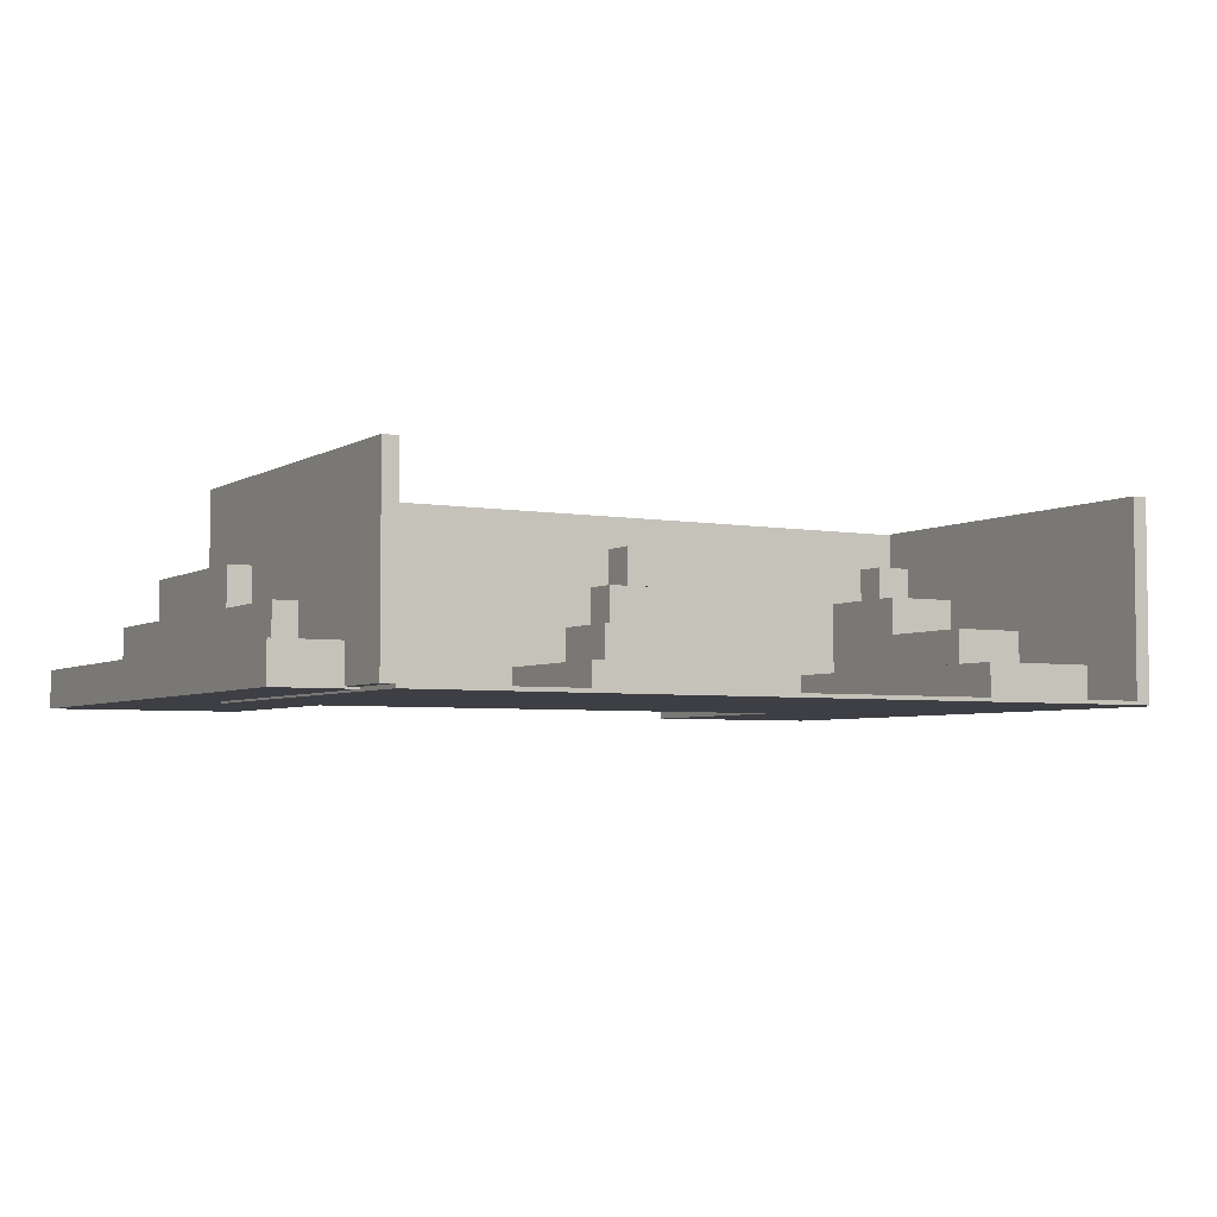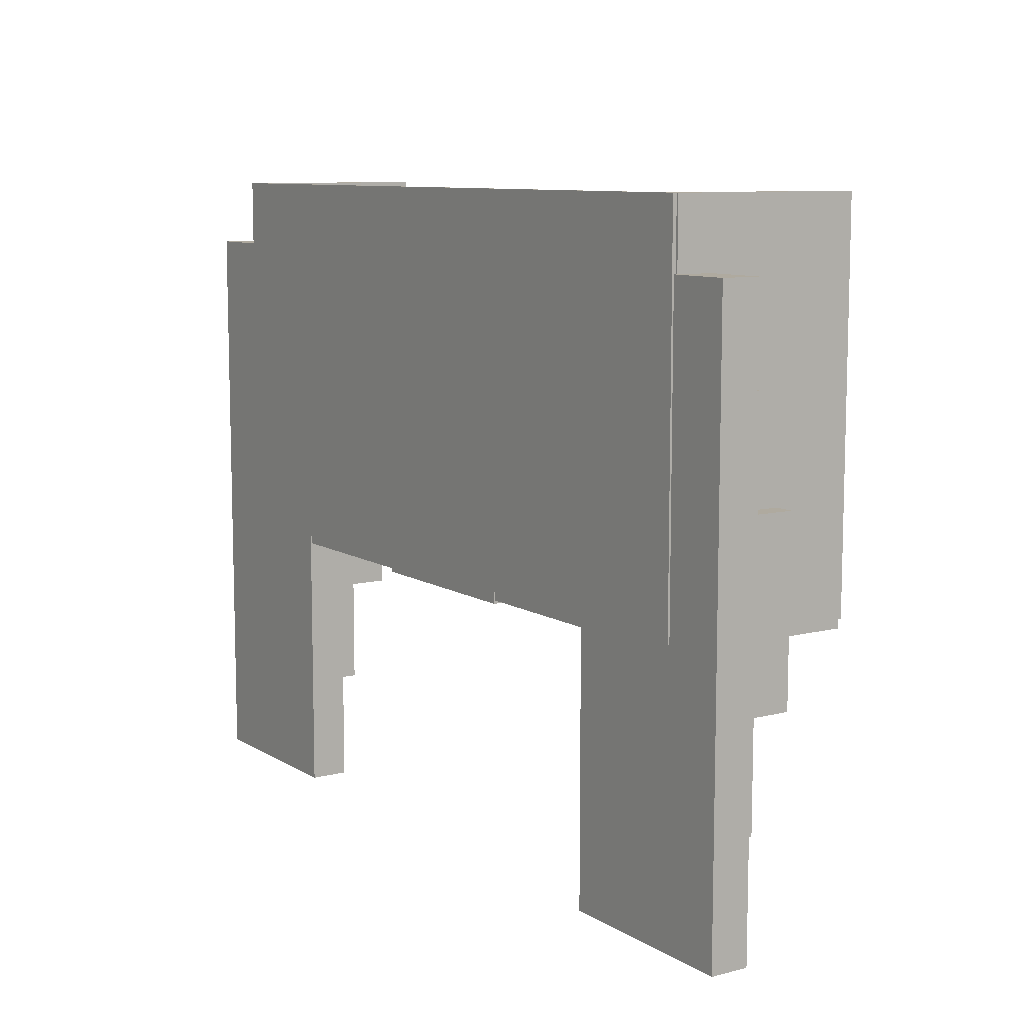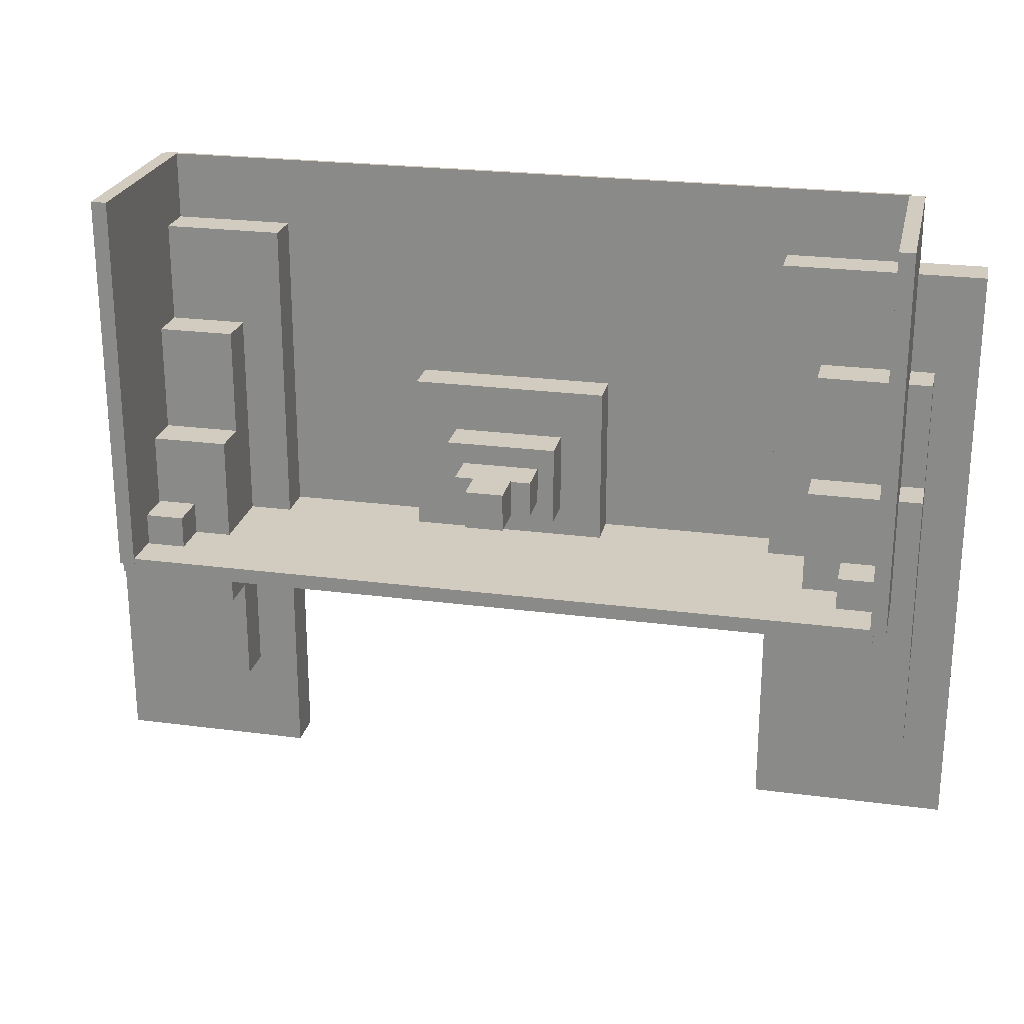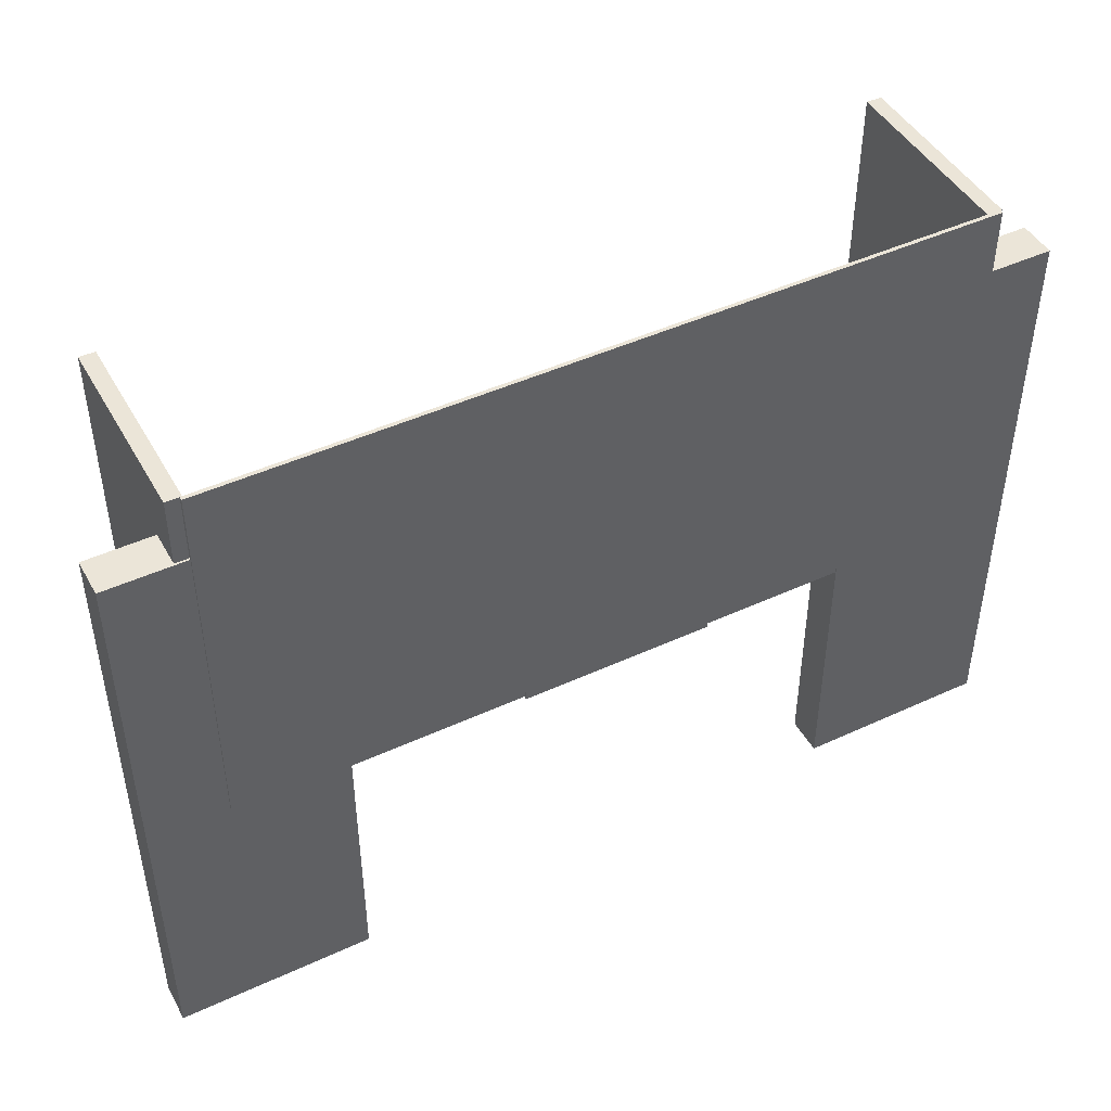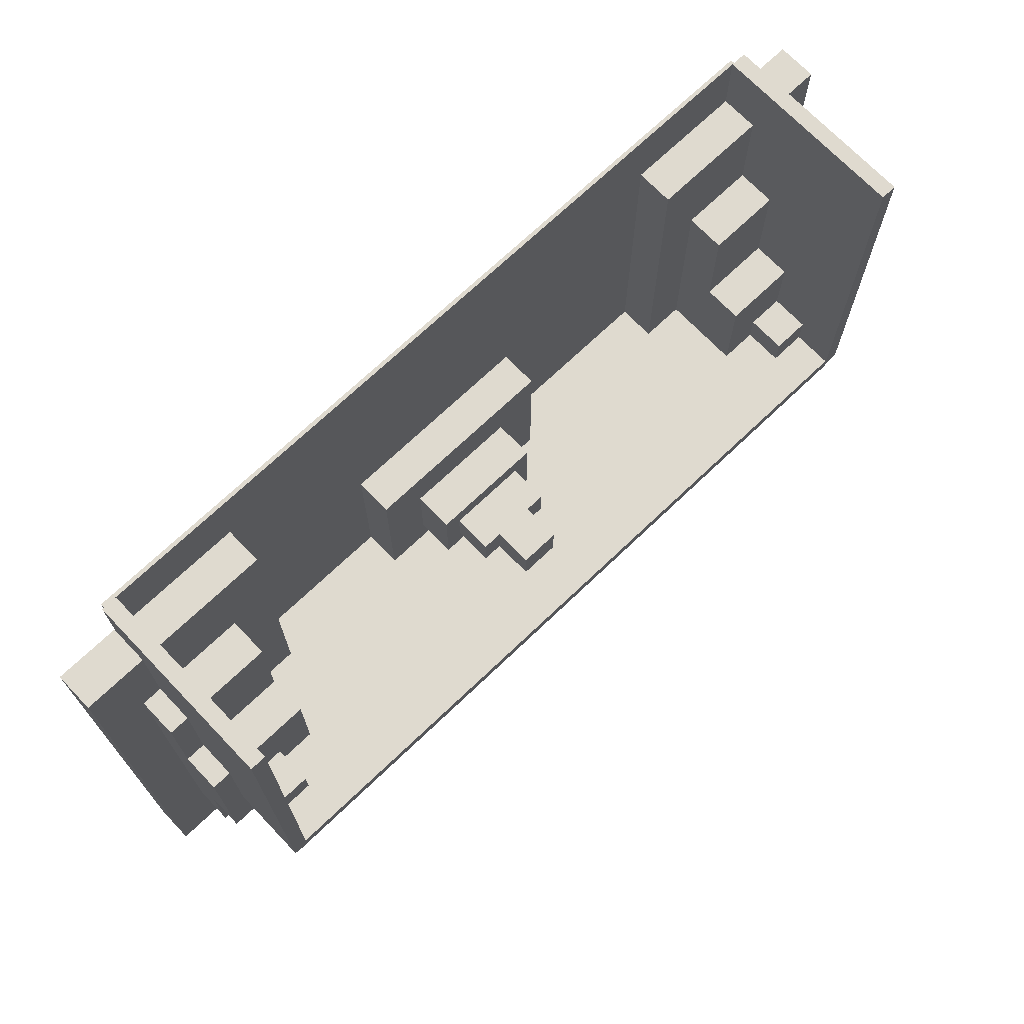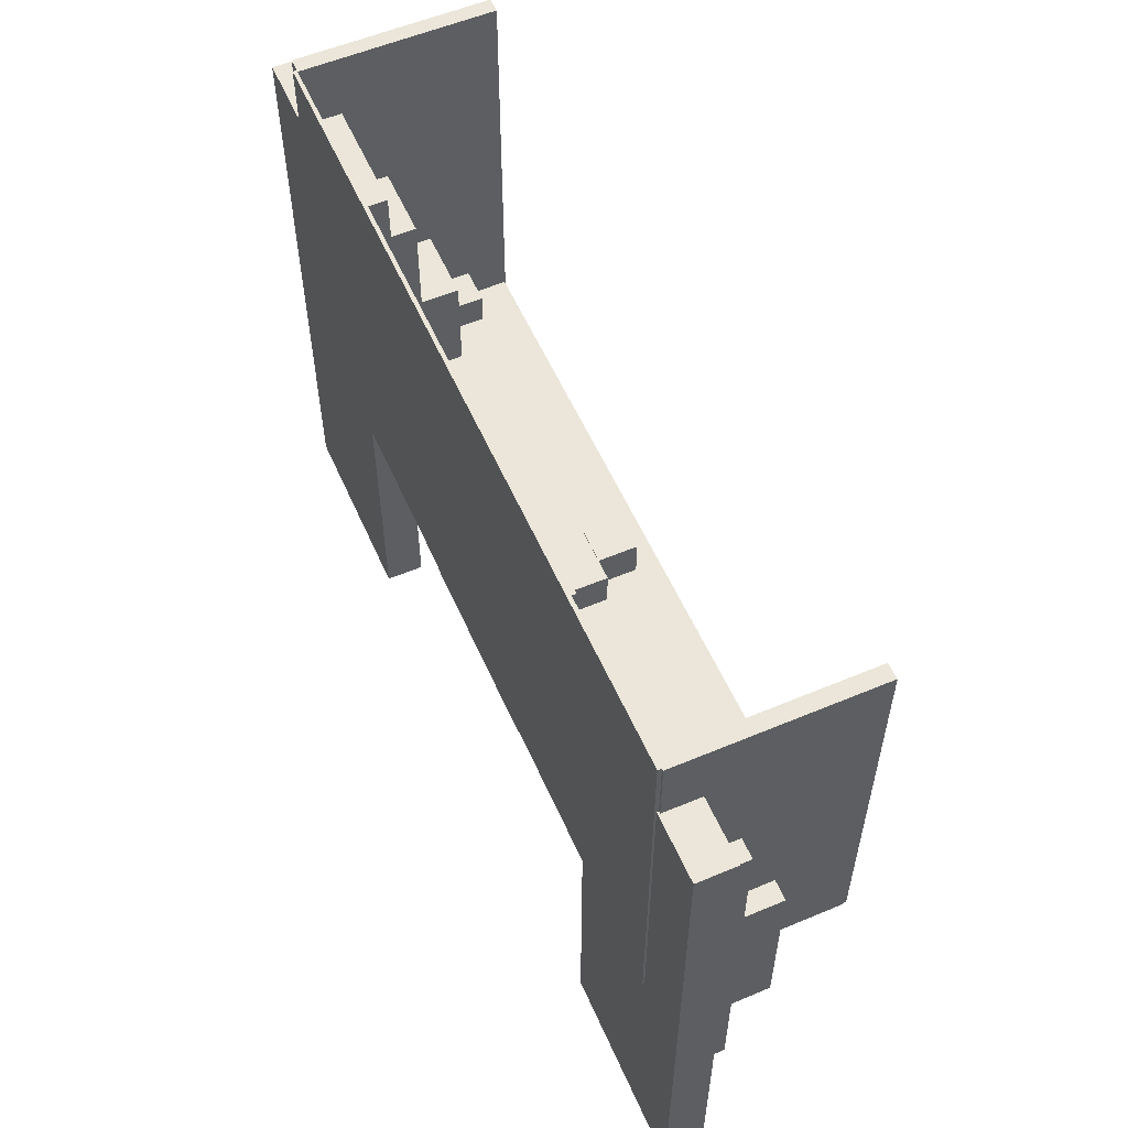
<metadata>
{"format":"obj","ext":"obj","renderer":"f3d","projection":"perspective","resolution":1024,"background":"white","views":[{"elev":-4.4,"azim":-29.7,"up":"+Y"},{"elev":9.4,"azim":56.6,"up":"+Z"},{"elev":23.9,"azim":-167.6,"up":"+Z"},{"elev":45.8,"azim":-27.9,"up":"+Z"},{"elev":70.7,"azim":136.3,"up":"+Z"},{"elev":56.6,"azim":66.3,"up":"+Z"}]}
</metadata>
<code>
o Cube.015
v -0.5254 6 -6
v -0.5254 8 -6
v -0.5254 6 -8
v -0.5254 8 -8
v 1.475 6 -6
v 1.475 8 -6
v 1.475 6 -8
v 1.475 8 -8
f 2 4 3 1
f 4 8 7 3
f 8 6 5 7
f 6 2 1 5
f 1 3 7 5
f 6 8 4 2
o Cube.014
v -1.555 4 -6.06
v -1.555 6 -6.06
v -1.555 4 -7.94
v -1.555 6 -7.94
v 2.505 4 -6.06
v 2.505 6 -6.06
v 2.505 4 -7.94
v 2.505 6 -7.94
f 10 12 11 9
f 12 16 15 11
f 16 14 13 15
f 14 10 9 13
f 9 11 15 13
f 14 16 12 10
o Cube.013
v -2.425 2 -4.94
v -2.425 4 -4.94
v -2.425 2 -9.06
v -2.425 4 -9.06
v 3.375 2 -4.94
v 3.375 4 -4.94
v 3.375 2 -9.06
v 3.375 4 -9.06
f 18 20 19 17
f 20 24 23 19
f 24 22 21 23
f 22 18 17 21
f 17 19 23 21
f 22 24 20 18
o Cube.012
v -4.635 0 -2.35
v -4.635 2 -2.35
v -4.635 0 -11.65
v -4.635 2 -11.65
v 5.584 0 -2.35
v 5.584 2 -2.35
v 5.584 0 -11.65
v 5.584 2 -11.65
f 26 28 27 25
f 28 32 31 27
f 32 30 29 31
f 30 26 25 29
f 25 27 31 29
f 30 32 28 26
o Cube.011
v 13.15 0 5.5
v 13.15 2 5.5
v 13.15 0 -25.5
v 13.15 2 -25.5
v 23.36 0 5.5
v 23.36 2 5.5
v 23.36 0 -25.5
v 23.36 2 -25.5
f 34 36 35 33
f 36 40 39 35
f 40 38 37 39
f 38 34 33 37
f 33 35 39 37
f 38 40 36 34
o Cube.010
v 15.35 2 0.3
v 15.35 4 0.3
v 15.35 2 -20.3
v 15.35 4 -20.3
v 21.15 2 0.3
v 21.15 4 0.3
v 21.15 2 -20.3
v 21.15 4 -20.3
f 42 44 43 41
f 44 48 47 43
f 48 46 45 47
f 46 42 41 45
f 41 43 47 45
f 46 48 44 42
o Cube.009
v 15.35 4 -5.3
v 15.35 6 -5.3
v 15.35 4 -14.7
v 15.35 6 -14.7
v 21.15 4 -5.3
v 21.15 6 -5.3
v 21.15 4 -14.7
v 21.15 6 -14.7
f 50 52 51 49
f 52 56 55 51
f 56 54 53 55
f 54 50 49 53
f 49 51 55 53
f 54 56 52 50
o Cube.008
v 17.25 6 -9
v 17.25 8 -9
v 17.25 6 -11
v 17.25 8 -11
v 19.25 6 -9
v 19.25 8 -9
v 19.25 6 -11
v 19.25 8 -11
f 58 60 59 57
f 60 64 63 59
f 64 62 61 63
f 62 58 57 61
f 57 59 63 61
f 62 64 60 58
o Cube.007
v -20 6 -9
v -20 8 -9
v -20 6 -11
v -20 8 -11
v -18 6 -9
v -18 8 -9
v -18 6 -11
v -18 8 -11
f 66 68 67 65
f 68 72 71 67
f 72 70 69 71
f 70 66 65 69
f 65 67 71 69
f 70 72 68 66
o Cube.006
v -21.9 4 -5.3
v -21.9 6 -5.3
v -21.9 4 -14.7
v -21.9 6 -14.7
v -16.1 4 -5.3
v -16.1 6 -5.3
v -16.1 4 -14.7
v -16.1 6 -14.7
f 74 76 75 73
f 76 80 79 75
f 80 78 77 79
f 78 74 73 77
f 73 75 79 77
f 78 80 76 74
o Cube.005
v -21.9 2 0.3
v -21.9 4 0.3
v -21.9 2 -20.3
v -21.9 4 -20.3
v -16.1 2 0.3
v -16.1 4 0.3
v -16.1 2 -20.3
v -16.1 4 -20.3
f 82 84 83 81
f 84 88 87 83
f 88 86 85 87
f 86 82 81 85
f 81 83 87 85
f 86 88 84 82
o Cube.004
v -24.11 0 5.5
v -24.11 2 5.5
v -24.11 0 -25.5
v -24.11 2 -25.5
v -13.89 0 5.5
v -13.89 2 5.5
v -13.89 0 -25.5
v -13.89 2 -25.5
f 90 92 91 89
f 92 96 95 91
f 96 94 93 95
f 94 90 89 93
f 89 91 95 93
f 94 96 92 90
o Cube.003
v -20.04 0.05661 -11.48
v -20.04 10.06 -11.48
v 19.96 0.05661 -11.48
v 19.96 10.06 -11.48
v -20.04 0.05661 -10.68
v -20.04 10.06 -10.68
v 19.96 0.05661 -10.68
v 19.96 10.06 -10.68
f 98 100 99 97
f 100 104 103 99
f 104 102 101 103
f 102 98 97 101
f 97 99 103 101
f 102 104 100 98
o Cube.002
v -20.69 0.09981 9.01
v -20.69 10.1 9.01
v -20.69 0.09981 -10.99
v -20.69 10.1 -10.99
v -19.89 0.09981 9.01
v -19.89 10.1 9.01
v -19.89 0.09981 -10.99
v -19.89 10.1 -10.99
f 106 108 107 105
f 108 112 111 107
f 112 110 109 111
f 110 106 105 109
f 105 107 111 109
f 110 112 108 106
o Cube.001
v 19.31 0.09981 9.01
v 19.31 10.1 9.01
v 19.31 0.09981 -10.99
v 19.31 10.1 -10.99
v 20.11 0.09981 9.01
v 20.11 10.1 9.01
v 20.11 0.09981 -10.99
v 20.11 10.1 -10.99
f 114 116 115 113
f 116 120 119 115
f 120 118 117 119
f 118 114 113 117
f 113 115 119 117
f 118 120 116 114
o Cube
v 20 -0.1 -10.99
v 20 -0.1 9.014
v -20 -0.1 9.014
v -20 -0.1 -10.99
v 20 0.1 -10.99
v 20 0.1 9.014
v -20 0.1 9.014
v -20 0.1 -10.99
f 121 122 123 124
f 125 128 127 126
f 121 125 126 122
f 122 126 127 123
f 123 127 128 124
f 125 121 124 128

</code>
